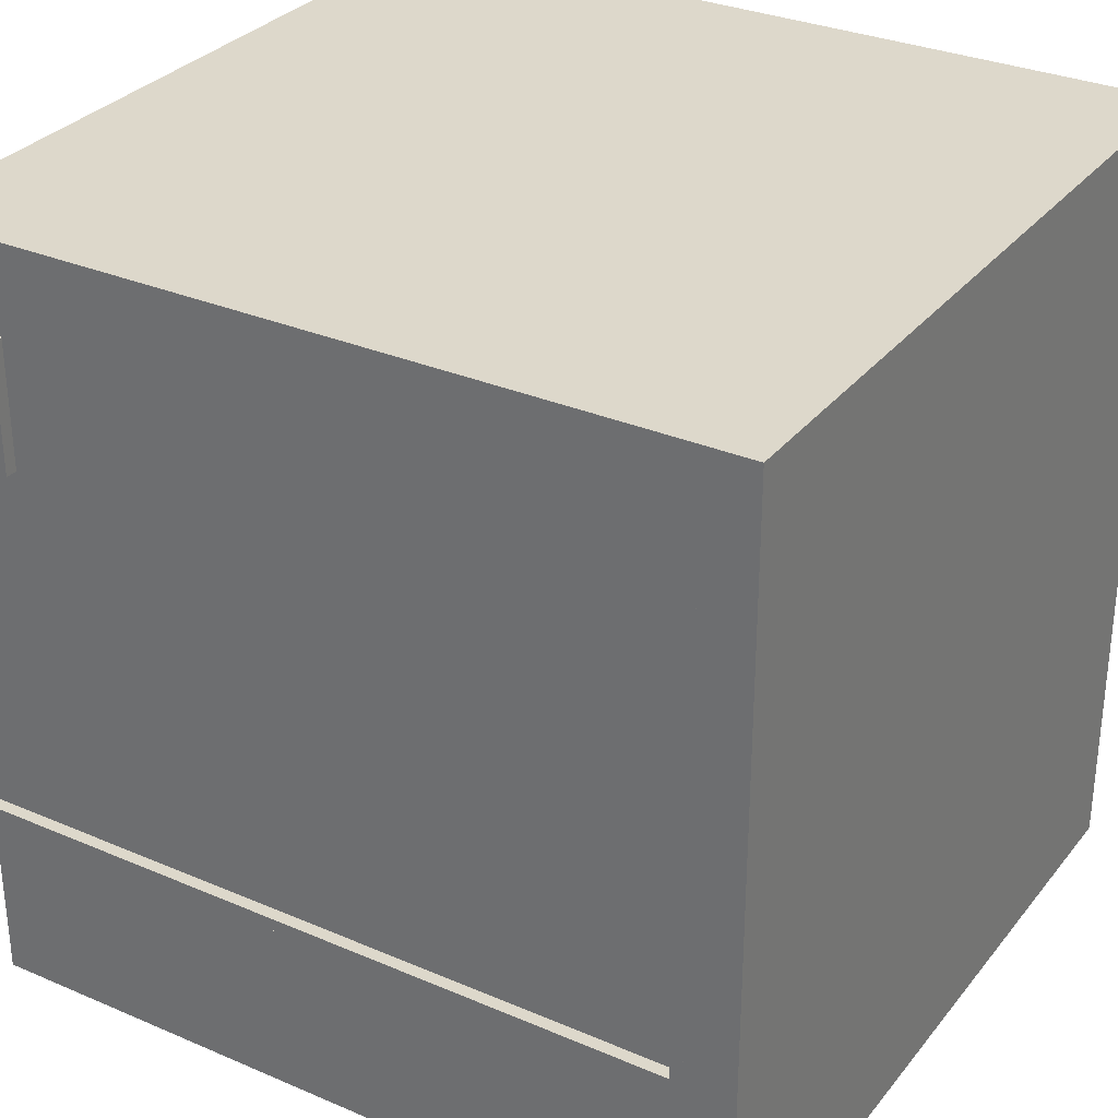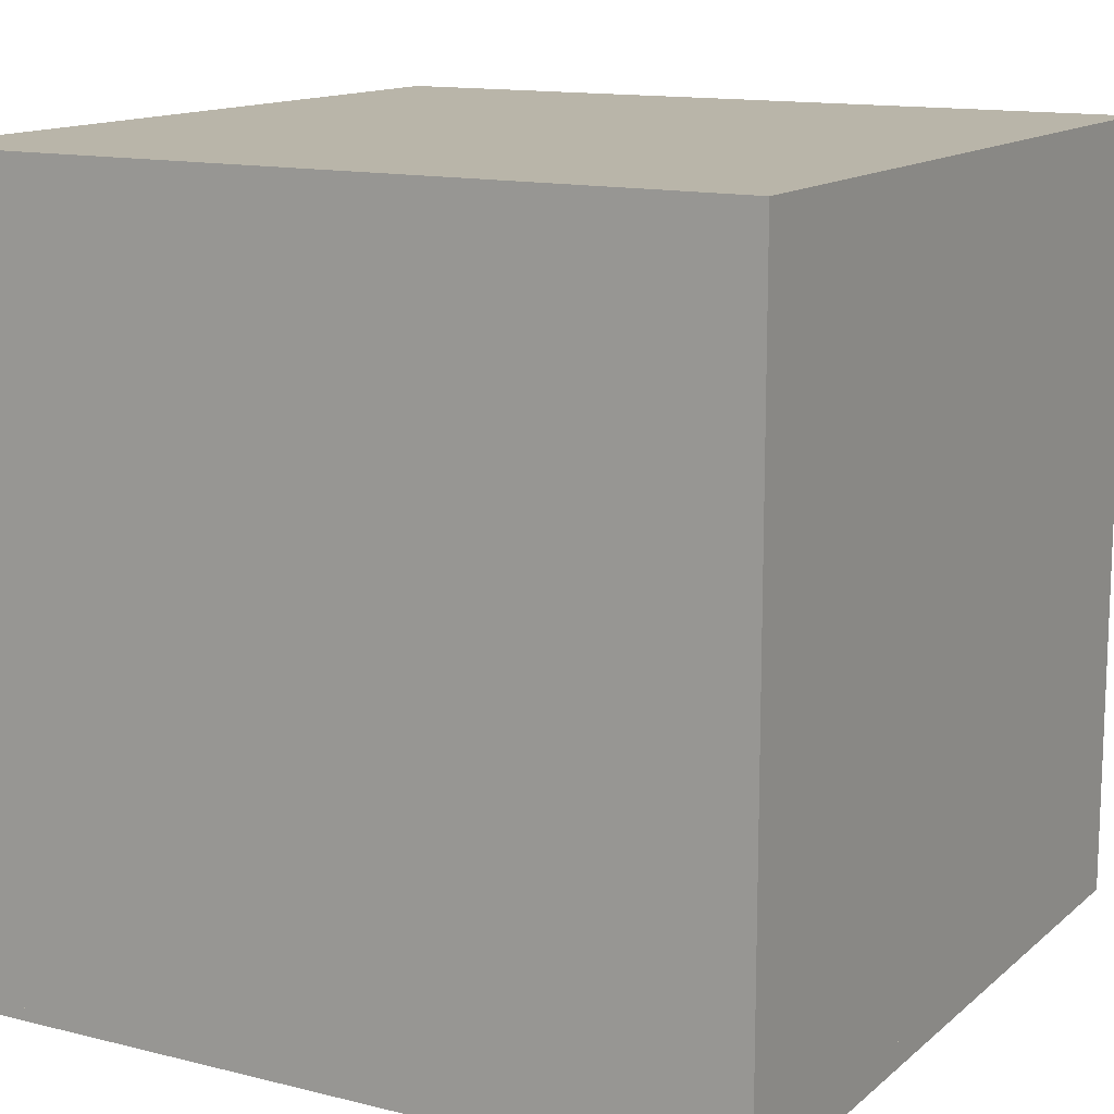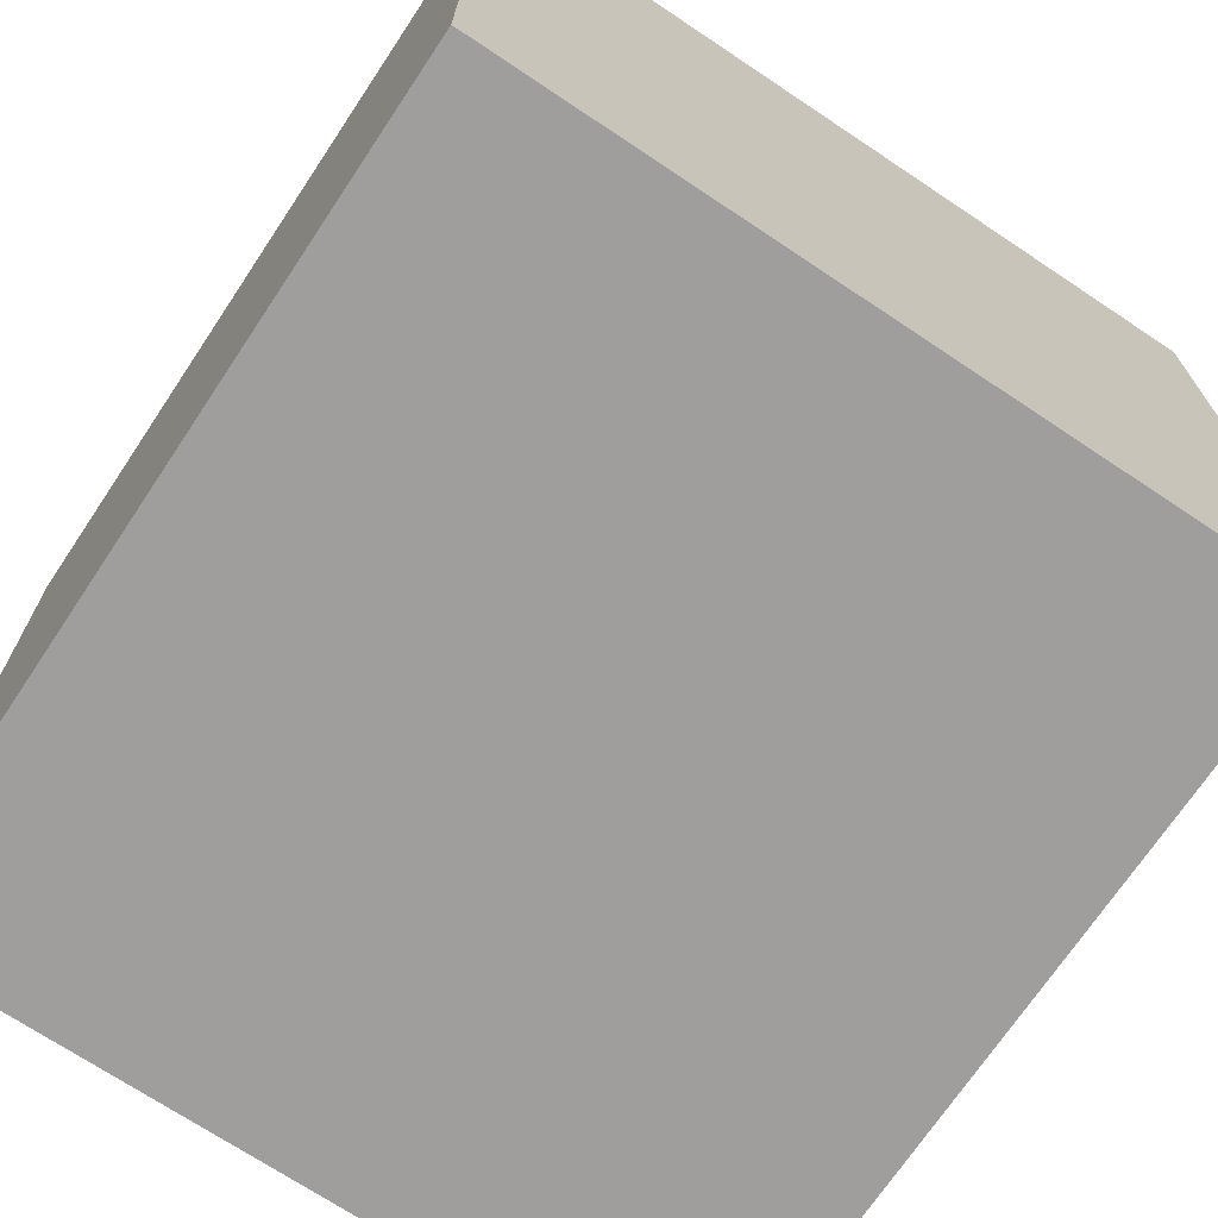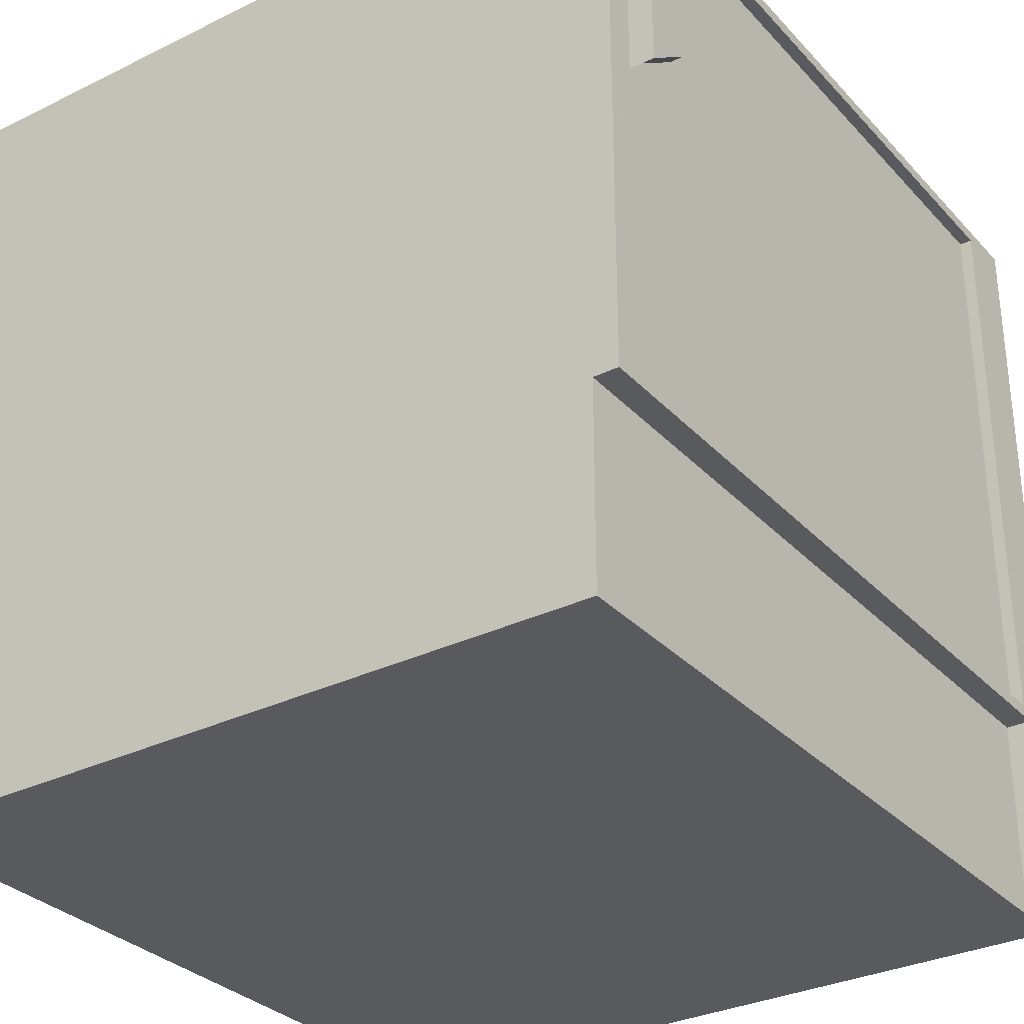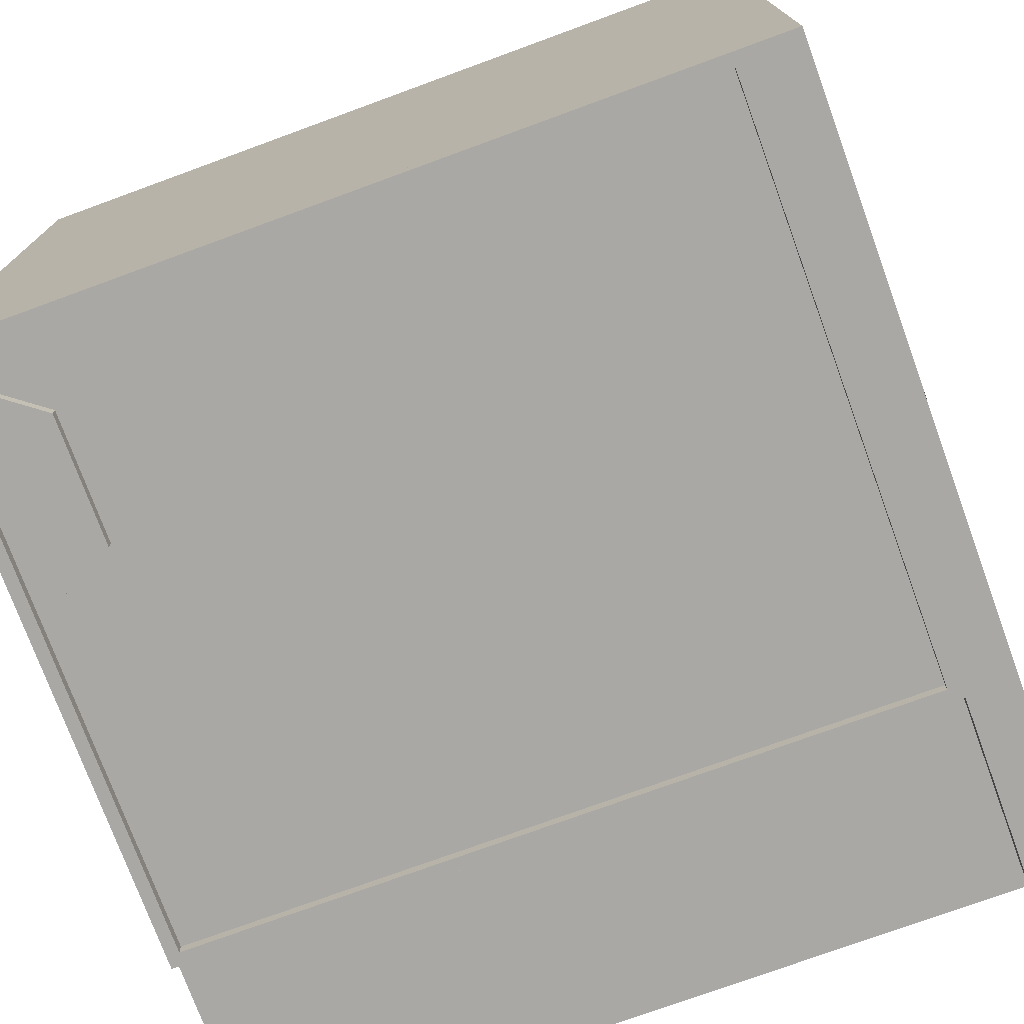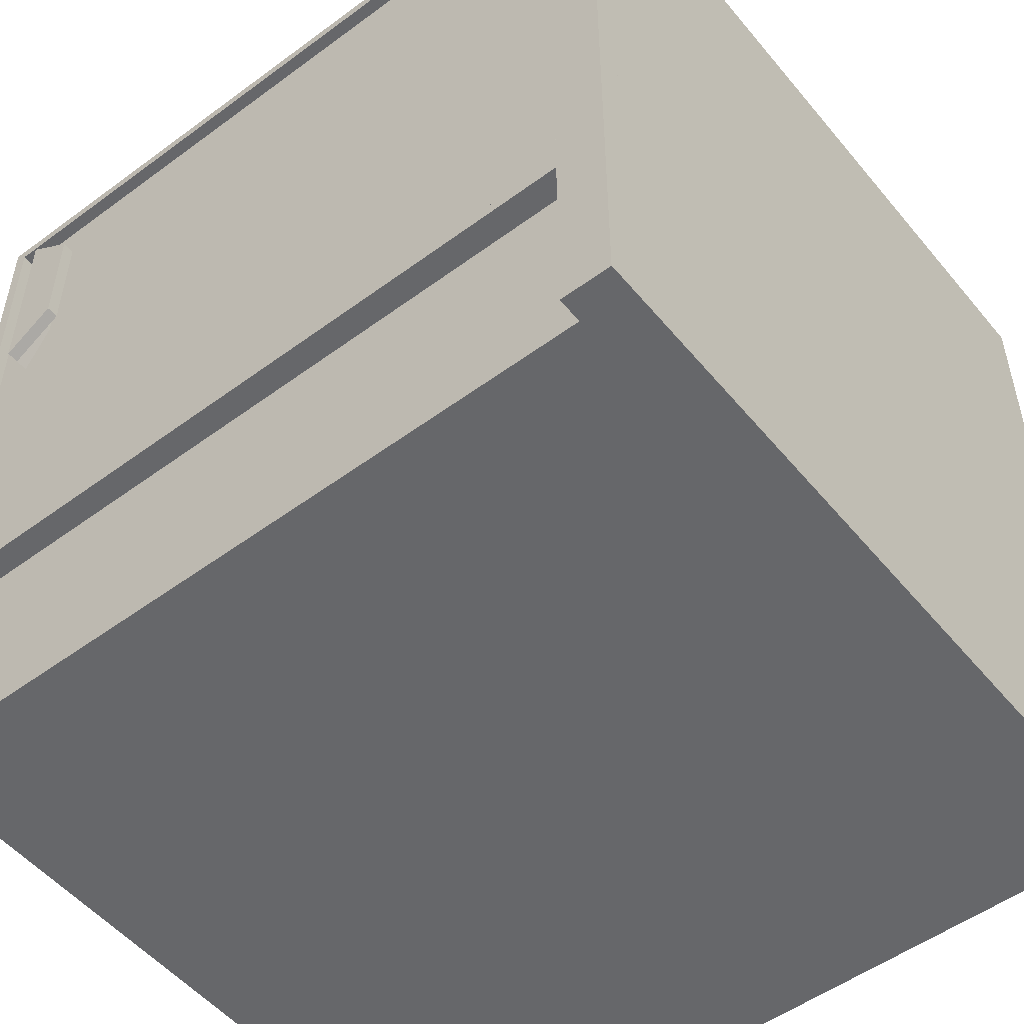
<metadata>
{"format":"obj","ext":"obj","renderer":"f3d","projection":"perspective","resolution":1024,"background":"white","views":[{"elev":31.1,"azim":-148.5,"up":"+Y"},{"elev":13.4,"azim":-150.5,"up":"+Z"},{"elev":-71.0,"azim":56.3,"up":"+Y"},{"elev":-31.5,"azim":124.8,"up":"+Y"},{"elev":-75.2,"azim":-159.9,"up":"+Z"},{"elev":-52.2,"azim":-141.5,"up":"+Y"}]}
</metadata>
<code>
o cube
v 0.5 0.5 0.5
v 0.5 0.5 -0.4375
v 0.5 -0.5 0.5
v 0.5 -0.5 -0.4375
v -0.5 0.5 -0.4375
v -0.5 0.5 0.5
v -0.5 -0.5 -0.4375
v -0.5 -0.5 0.5
v -0.4375 0.5 -0.4375
v -0.4375 0.5 -0.4688
v -0.4375 -0.5 -0.4375
v -0.4375 -0.5 -0.4688
v -0.5 0.5 -0.4688
v -0.5 0.5 -0.4375
v -0.5 -0.5 -0.4688
v -0.5 -0.5 -0.4375
g cube_m_664cb654-3e85-e309-a5ce-088eda315f0d.003
f 4 7 5 2
f 3 4 2 1
f 8 3 1 6
f 7 8 6 5
f 6 1 2 5
f 7 4 3 8
f 12 15 13 10
f 11 12 10 9
f 16 11 9 14
f 15 16 14 13
f 14 9 10 13
f 15 12 11 16
o cube.002
v 0.5 0.5 -0.4375
v 0.5 0.5 -0.4531
v 0.5 -0.25 -0.4375
v 0.5 -0.25 -0.4531
v -0.4375 0.5 -0.4531
v -0.4375 0.5 -0.4375
v -0.4375 -0.25 -0.4531
v -0.4375 -0.25 -0.4375
v 0.5 0.5 -0.4531
v 0.5 0.5 -0.4688
v 0.5 0.4844 -0.4531
v 0.5 0.4844 -0.4688
v -0.4375 0.5 -0.4688
v -0.4375 0.5 -0.4531
v -0.4375 0.4844 -0.4688
v -0.4375 0.4844 -0.4531
v 0.5 -0.2344 -0.4531
v 0.5 -0.2344 -0.4688
v 0.5 -0.25 -0.4531
v 0.5 -0.25 -0.4688
v -0.4375 -0.2344 -0.4688
v -0.4375 -0.2344 -0.4531
v -0.4375 -0.25 -0.4688
v -0.4375 -0.25 -0.4531
v -0.4219 0.4844 -0.4531
v -0.4219 0.4844 -0.4688
v -0.4219 -0.2344 -0.4531
v -0.4219 -0.2344 -0.4688
v -0.4375 0.4844 -0.4688
v -0.4375 0.4844 -0.4531
v -0.4375 -0.2344 -0.4688
v -0.4375 -0.2344 -0.4531
v 0.5 0.4844 -0.4531
v 0.5 0.4844 -0.4688
v 0.5 -0.2344 -0.4531
v 0.5 -0.2344 -0.4688
v 0.4844 0.4844 -0.4688
v 0.4844 0.4844 -0.4531
v 0.4844 -0.2344 -0.4688
v 0.4844 -0.2344 -0.4531
g cube.002_m_5d003690-ee9d-8c32-e7f1-77120467c2d6.003
f 20 23 21 18
f 19 20 18 17
f 24 19 17 22
f 23 24 22 21
f 22 17 18 21
f 23 20 19 24
f 28 31 29 26
f 27 28 26 25
f 32 27 25 30
f 31 32 30 29
f 30 25 26 29
f 31 28 27 32
f 36 39 37 34
f 35 36 34 33
f 40 35 33 38
f 39 40 38 37
f 38 33 34 37
f 39 36 35 40
f 44 47 45 42
f 43 44 42 41
f 48 43 41 46
f 47 48 46 45
f 46 41 42 45
f 47 44 43 48
f 52 55 53 50
f 51 52 50 49
f 56 51 49 54
f 55 56 54 53
f 54 49 50 53
f 55 52 51 56
o poignée
v 0.4375 0.375 -0.4688
v 0.4375 0.375 -0.4844
v 0.4375 0.4375 -0.4688
v 0.4375 0.4375 -0.4844
v 0.4375 0.25 -0.4688
v 0.4375 0.25 -0.4844
v 0.4375 0.1875 -0.4688
v 0.4375 0.1875 -0.4844
v 0.4375 0.375 -0.4688
v 0.4375 0.375 -0.4844
v 0.4375 0.25 -0.4688
v 0.4375 0.25 -0.4844
v 0.375 0.3906 -0.4688
v 0.375 0.3906 -0.4844
v 0.375 0.2344 -0.4688
v 0.375 0.2344 -0.4844
v 0.4375 0.4375 -0.4688
v 0.4062 0.375 -0.4688
v 0.4375 0.4375 -0.4531
v 0.4062 0.375 -0.4531
v 0.4375 0.375 -0.4531
v 0.4375 0.375 -0.4688
v 0.4375 0.4375 -0.4688
v 0.4375 0.25 -0.4531
v 0.4375 0.25 -0.4688
v 0.4375 0.1875 -0.4531
v 0.4062 0.25 -0.4531
v 0.4375 0.1875 -0.4688
v 0.4062 0.25 -0.4688
v 0.4375 0.375 -0.4531
v 0.4375 0.375 -0.4688
v 0.4375 0.25 -0.4531
v 0.4375 0.25 -0.4688
v 0.4062 0.375 -0.4531
v 0.4062 0.375 -0.4688
v 0.4062 0.25 -0.4531
v 0.4062 0.25 -0.4688
g poignée_m_6badf1e8-53a1-d107-0431-b75edb5b3c34.003
f 60 59 57 58
f 69 59 60 70
f 58 57 69 70
f 59 57 69
f 58 60 70
f 72 71 61 62
f 63 71 72 64
f 62 61 63 64
f 71 61 63
f 62 72 64
f 68 66 65 67
f 71 69 70 72
f 65 66 70 69
f 68 67 71 72
f 67 65 69 71
f 72 70 66 68
f 78 79 75 77
f 75 73 74 76
f 75 77 76
f 74 78 77 76
f 79 78 73
f 79 73 75
f 78 73 74
f 80 82 84 81
f 84 82 83 85
f 80 82 83
f 84 81 85
f 83 80 81 85
f 89 87 86 88
f 92 90 91 93
f 86 87 91 90
f 89 88 92 93
f 88 86 90 92
f 93 91 87 89

</code>
